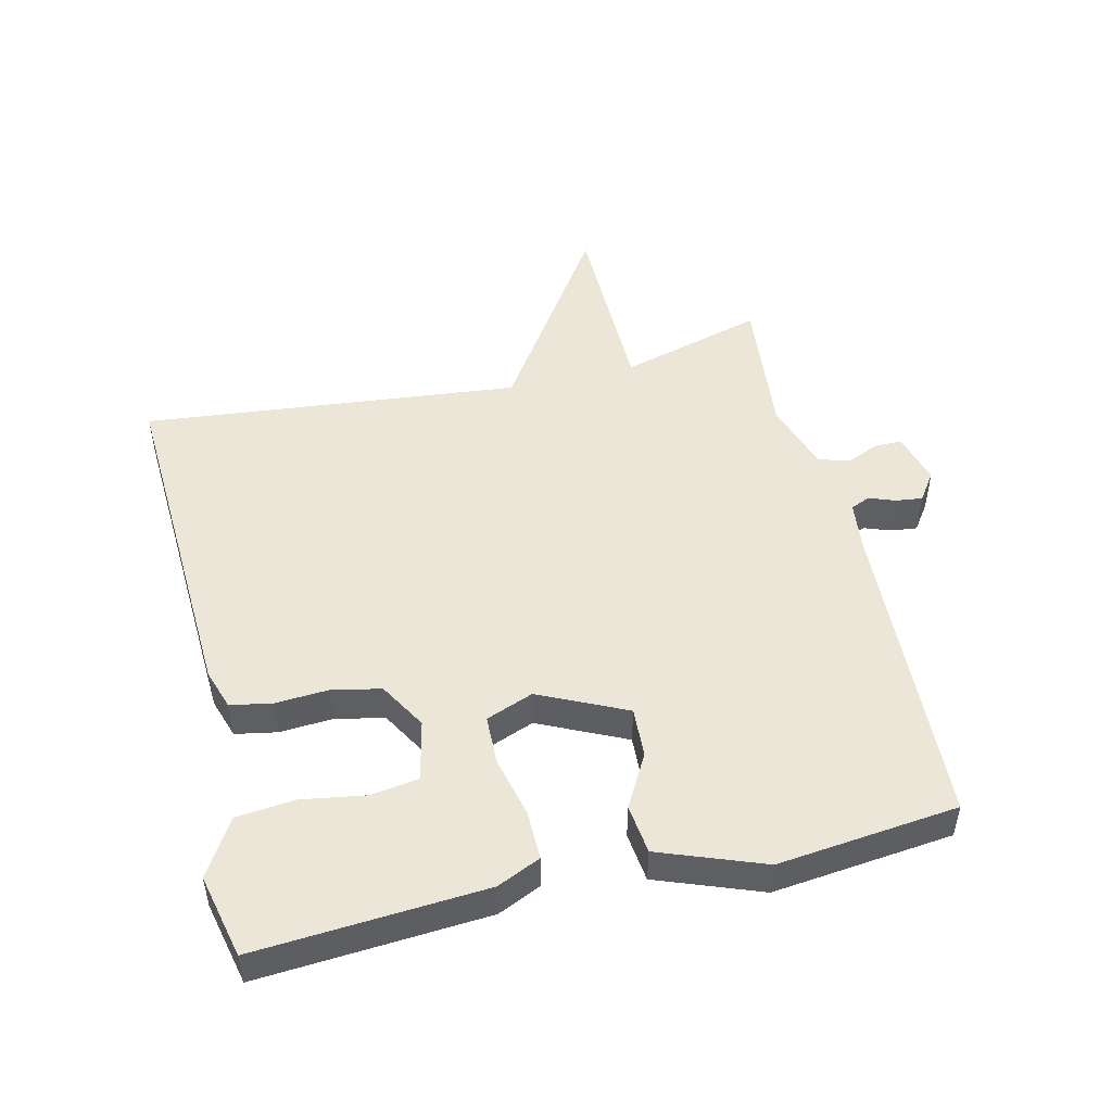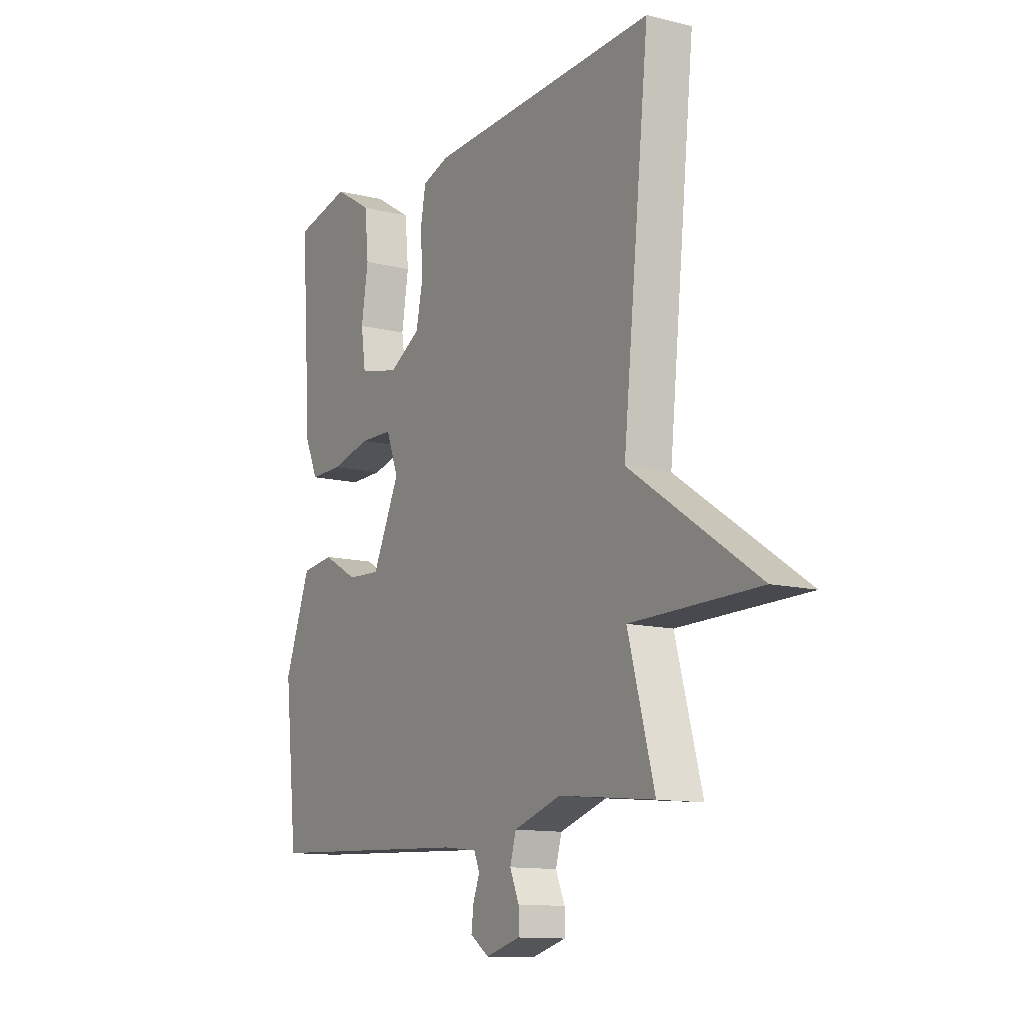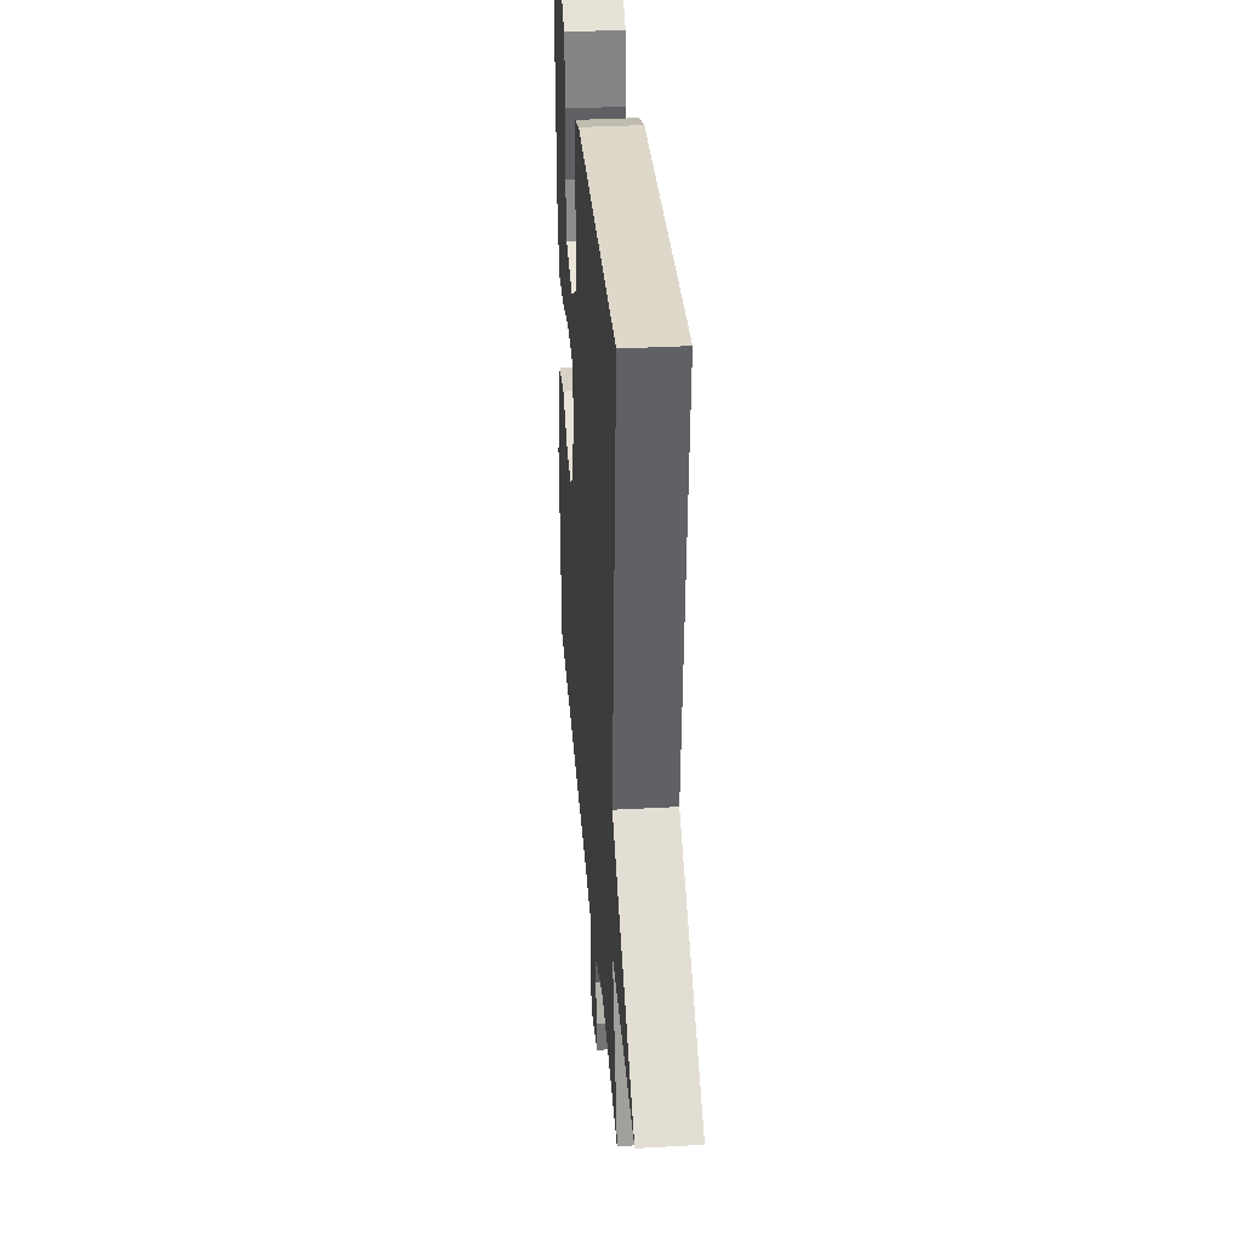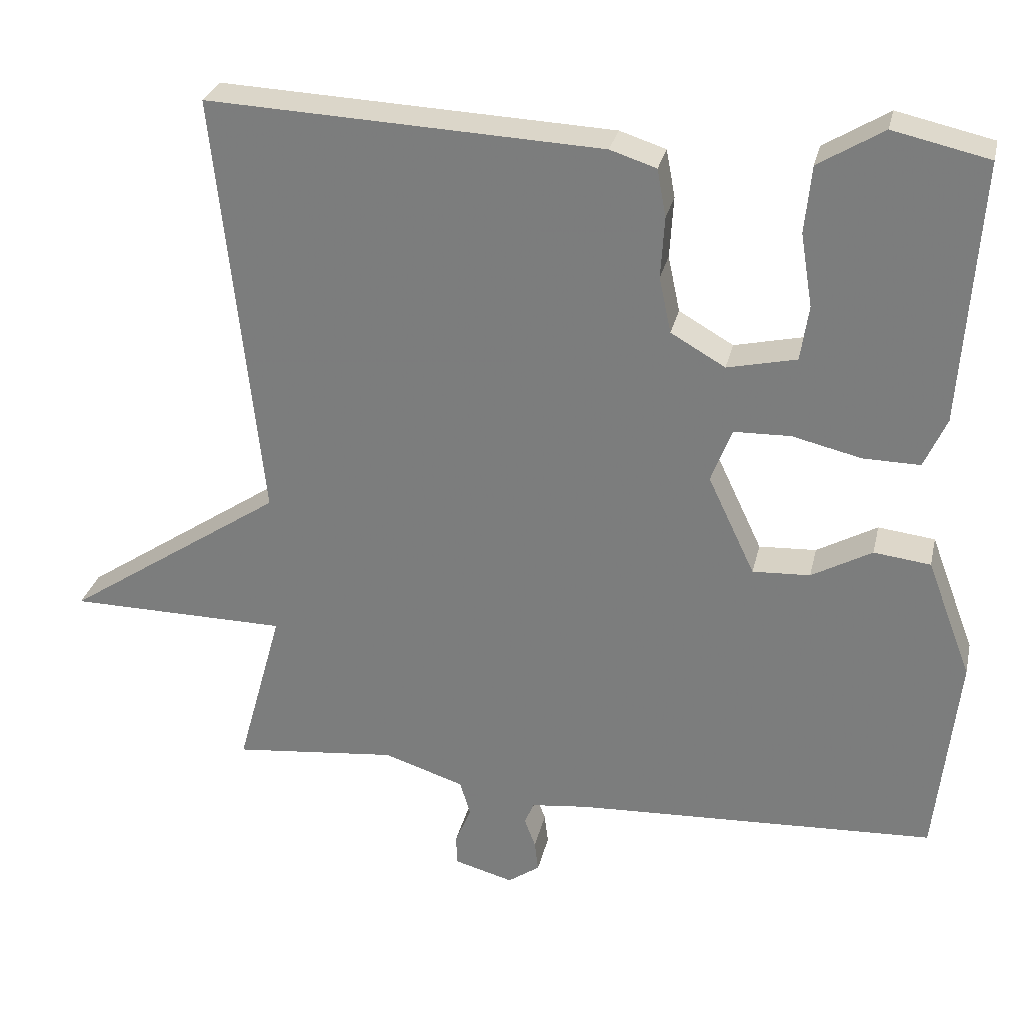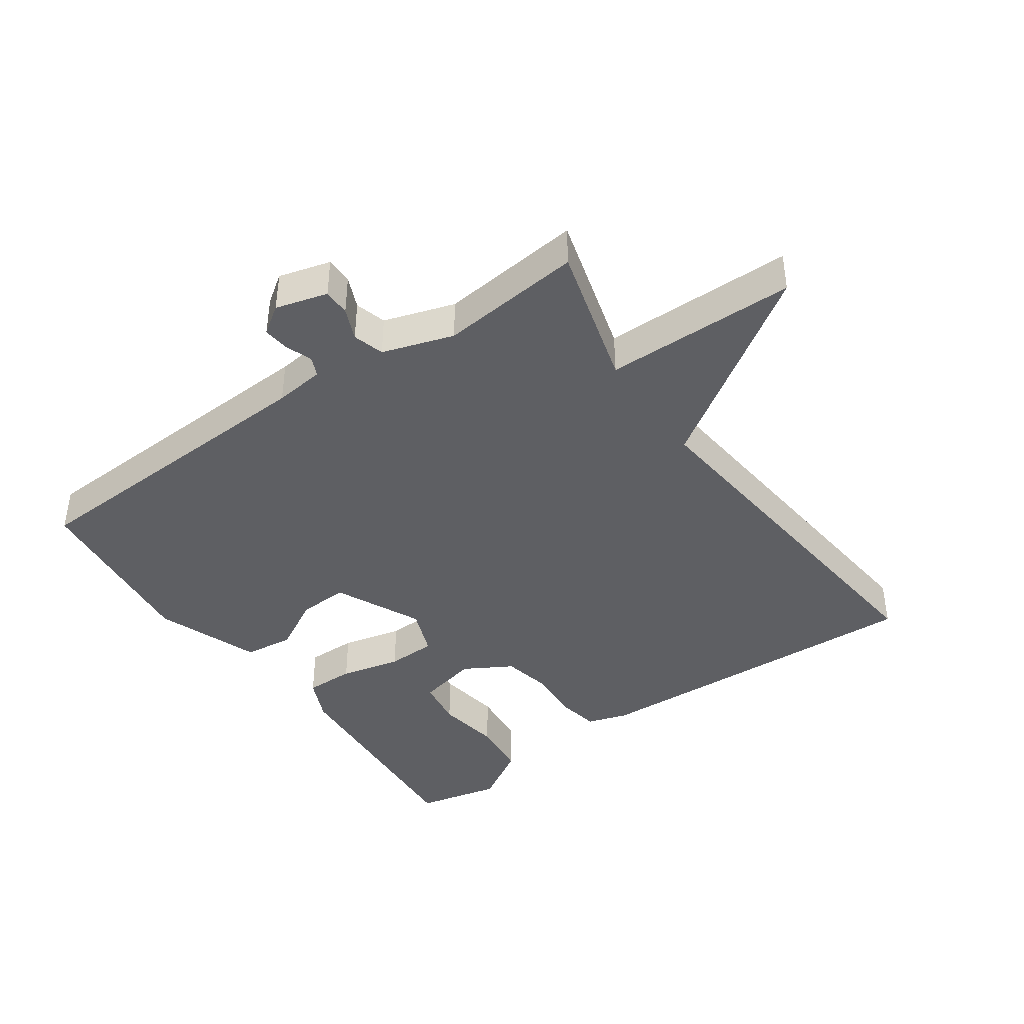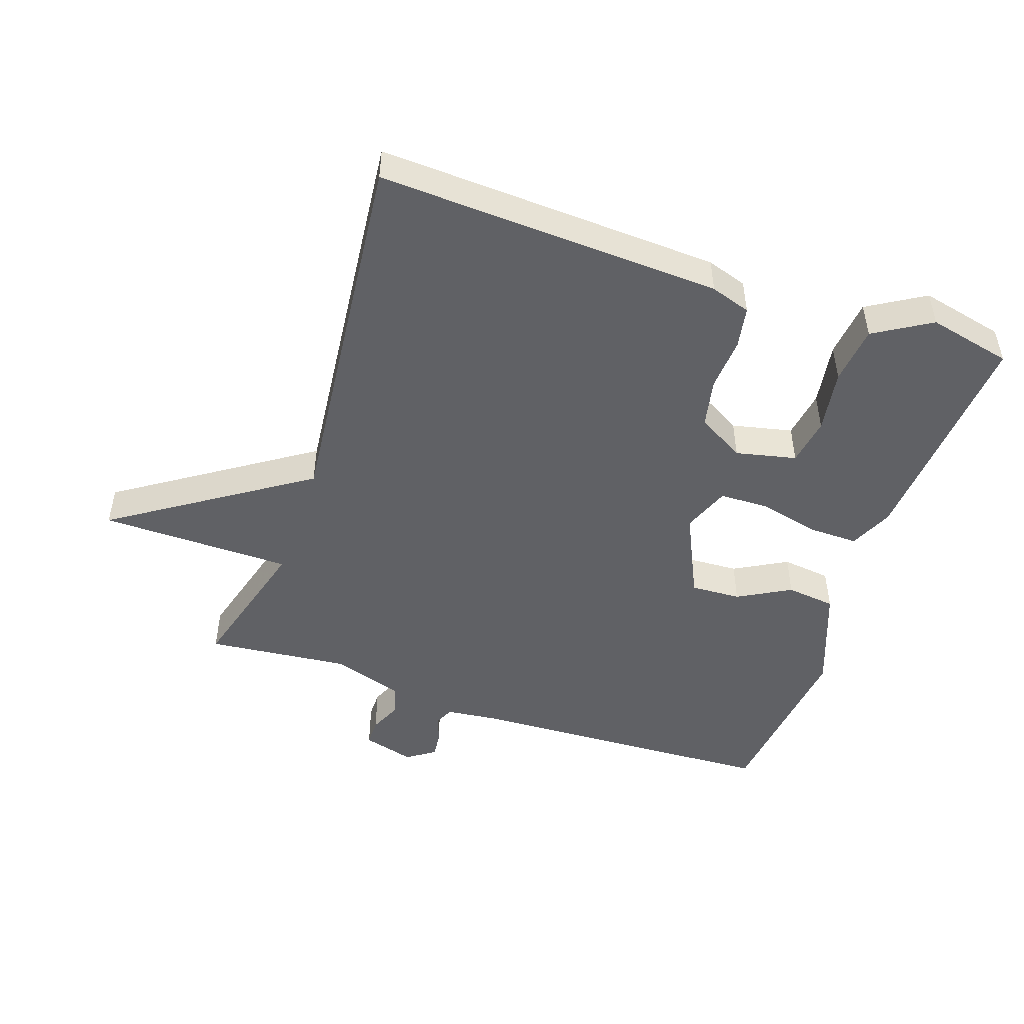
<metadata>
{"format":"obj","ext":"obj","renderer":"f3d","projection":"perspective","resolution":1024,"background":"white","views":[{"elev":49.3,"azim":76.5,"up":"+Y"},{"elev":-12.1,"azim":-120.5,"up":"+Z"},{"elev":34.2,"azim":-94.4,"up":"+Z"},{"elev":28.7,"azim":12.6,"up":"+Z"},{"elev":-41.8,"azim":-145.0,"up":"+Y"},{"elev":-48.6,"azim":-19.0,"up":"+Y"}]}
</metadata>
<code>
v 0.5 0.07 0.5
v 0.476 0.07 0.148
v 0.446 0.07 0.081
v 0.37 0.07 0.082
v 0.277 0.07 0.104
v 0.201 0.07 0.102
v 0.173 0.07 0.029
v 0.236 0.07 -0.104
v 0.313 0.07 -0.1
v 0.394 0.07 -0.055
v 0.47 0.07 -0.064
v 0.53 0.07 -0.223
v 0.5 0.07 -0.5
v 0.015 0.07 -0.523
v -0.062 0.07 -0.532
v -0.075 0.07 -0.562
v -0.06 0.07 -0.602
v -0.055 0.07 -0.643
v -0.098 0.07 -0.673
v -0.178 0.07 -0.651
v -0.178 0.07 -0.609
v -0.157 0.07 -0.56
v -0.171 0.07 -0.512
v -0.28 0.07 -0.477
v -0.5 0.07 -0.5
v -0.439 0.07 -0.279
v -0.734 0.07 -0.276
v -0.439 0.07 -0.079
v -0.5 0.07 0.5
v 0.029 0.07 0.476
v 0.091 0.07 0.456
v 0.103 0.07 0.392
v 0.098 0.07 0.31
v 0.114 0.07 0.235
v 0.187 0.07 0.193
v 0.28 0.07 0.214
v 0.291 0.07 0.288
v 0.275 0.07 0.386
v 0.284 0.07 0.476
v 0.371 0.07 0.529
v 0.5 0 0.5
v 0.476 0 0.148
v 0.446 0 0.081
v 0.37 0 0.082
v 0.277 0 0.104
v 0.201 0 0.102
v 0.173 0 0.029
v 0.236 0 -0.104
v 0.313 0 -0.1
v 0.394 0 -0.055
v 0.47 0 -0.064
v 0.53 0 -0.223
v 0.5 0 -0.5
v 0.015 0 -0.523
v -0.062 0 -0.532
v -0.075 0 -0.562
v -0.06 0 -0.602
v -0.055 0 -0.643
v -0.098 0 -0.673
v -0.178 0 -0.651
v -0.178 0 -0.609
v -0.157 0 -0.56
v -0.171 0 -0.512
v -0.28 0 -0.477
v -0.5 0 -0.5
v -0.439 0 -0.279
v -0.734 0 -0.276
v -0.439 0 -0.079
v -0.5 0 0.5
v 0.029 0 0.476
v 0.091 0 0.456
v 0.103 0 0.392
v 0.098 0 0.31
v 0.114 0 0.235
v 0.187 0 0.193
v 0.28 0 0.214
v 0.291 0 0.288
v 0.275 0 0.386
v 0.284 0 0.476
v 0.371 0 0.529
f 2 3 4
f 1 2 4
f 40 1 4
f 39 40 4
f 38 39 4
f 37 38 4
f 36 37 4 5
f 35 36 5 6
f 34 35 6 7
f 31 32 33
f 30 31 33
f 29 30 33
f 28 29 33
f 28 33 34
f 28 34 7
f 27 28 7
f 26 27 7
f 26 7 8
f 25 26 8
f 24 25 8
f 20 21 22
f 19 20 22
f 18 19 22
f 17 18 22
f 16 17 22
f 15 16 22 23
f 24 8 9
f 23 24 9
f 15 23 9
f 14 15 9
f 12 13 14
f 11 12 14
f 10 11 14
f 9 10 14
f 44 43 42
f 44 42 41
f 44 41 80
f 44 80 79
f 44 79 78
f 44 78 77
f 45 44 77 76
f 46 45 76 75
f 47 46 75 74
f 73 72 71
f 73 71 70
f 73 70 69
f 73 69 68
f 74 73 68
f 47 74 68
f 47 68 67
f 47 67 66
f 48 47 66
f 48 66 65
f 48 65 64
f 62 61 60
f 62 60 59
f 62 59 58
f 62 58 57
f 62 57 56
f 63 62 56 55
f 49 48 64
f 49 64 63
f 49 63 55
f 49 55 54
f 54 53 52
f 54 52 51
f 54 51 50
f 54 50 49
f 1 41 42 2
f 2 42 43 3
f 3 43 44 4
f 4 44 45 5
f 5 45 46 6
f 6 46 47 7
f 7 47 48 8
f 8 48 49 9
f 9 49 50 10
f 10 50 51 11
f 11 51 52 12
f 12 52 53 13
f 13 53 54 14
f 14 54 55 15
f 15 55 56 16
f 16 56 57 17
f 17 57 58 18
f 18 58 59 19
f 19 59 60 20
f 20 60 61 21
f 21 61 62 22
f 22 62 63 23
f 23 63 64 24
f 24 64 65 25
f 25 65 66 26
f 26 66 67 27
f 27 67 68 28
f 28 68 69 29
f 29 69 70 30
f 30 70 71 31
f 31 71 72 32
f 32 72 73 33
f 33 73 74 34
f 34 74 75 35
f 35 75 76 36
f 36 76 77 37
f 37 77 78 38
f 38 78 79 39
f 39 79 80 40
f 40 80 41 1

</code>
